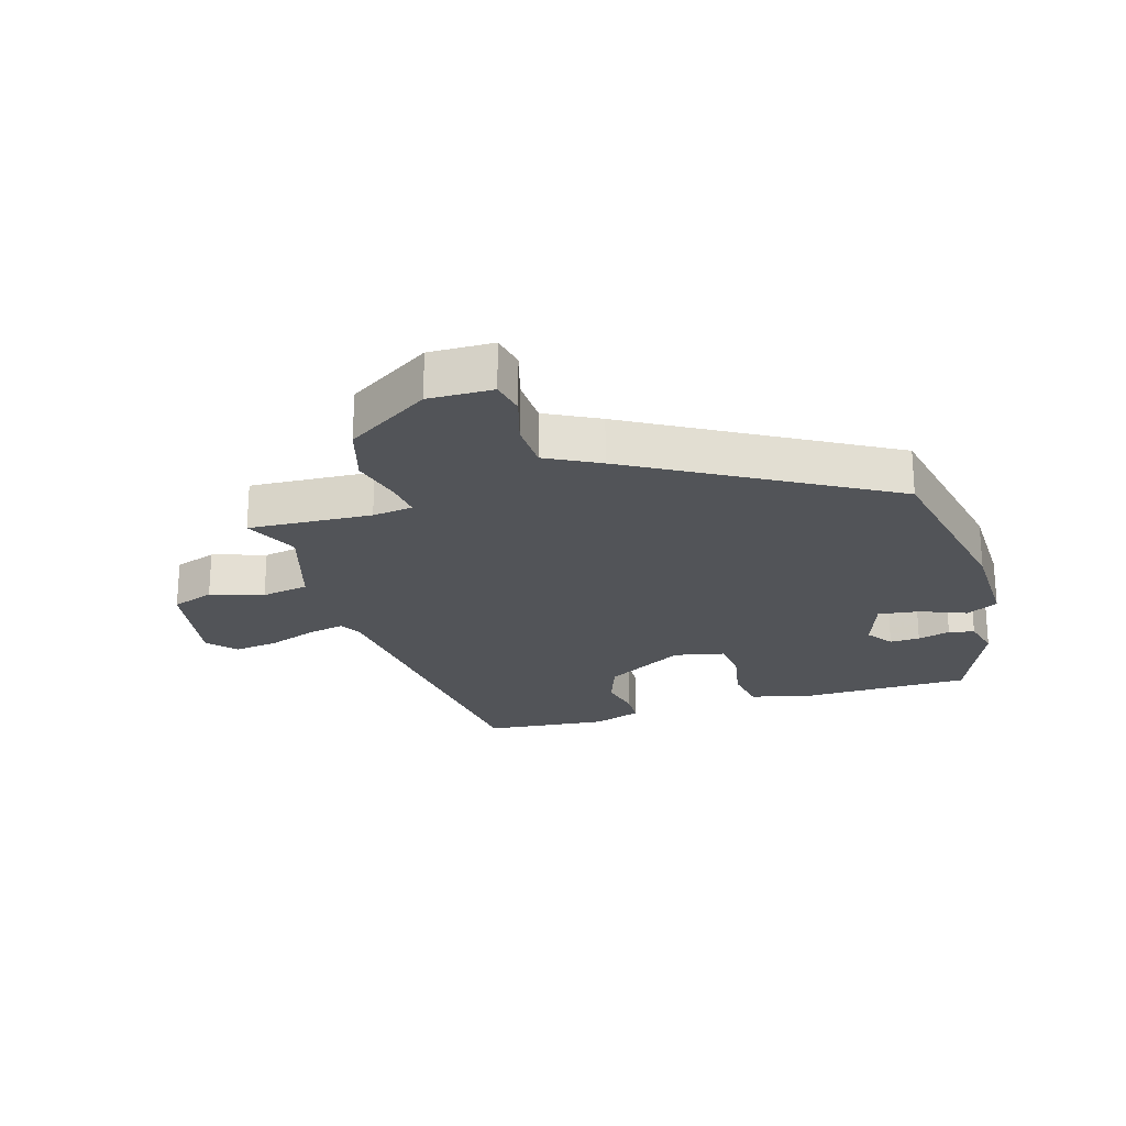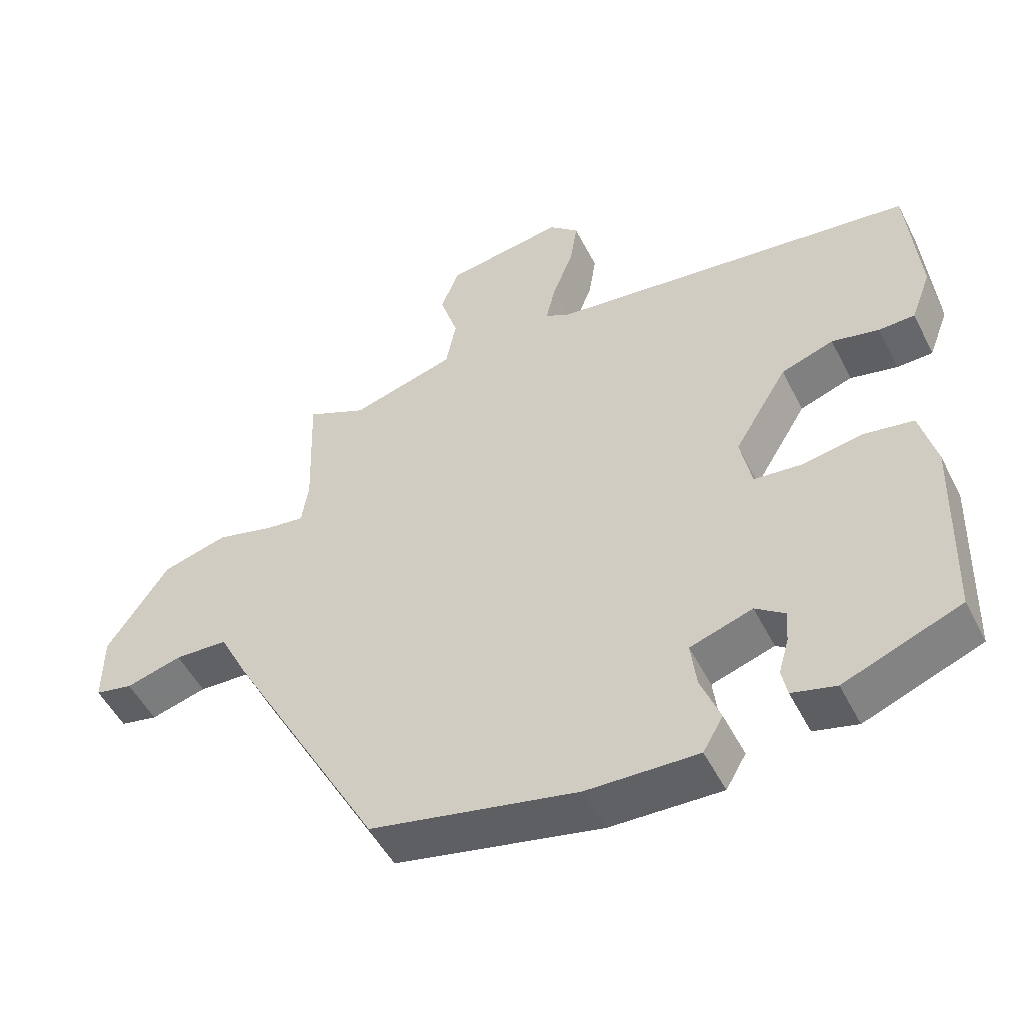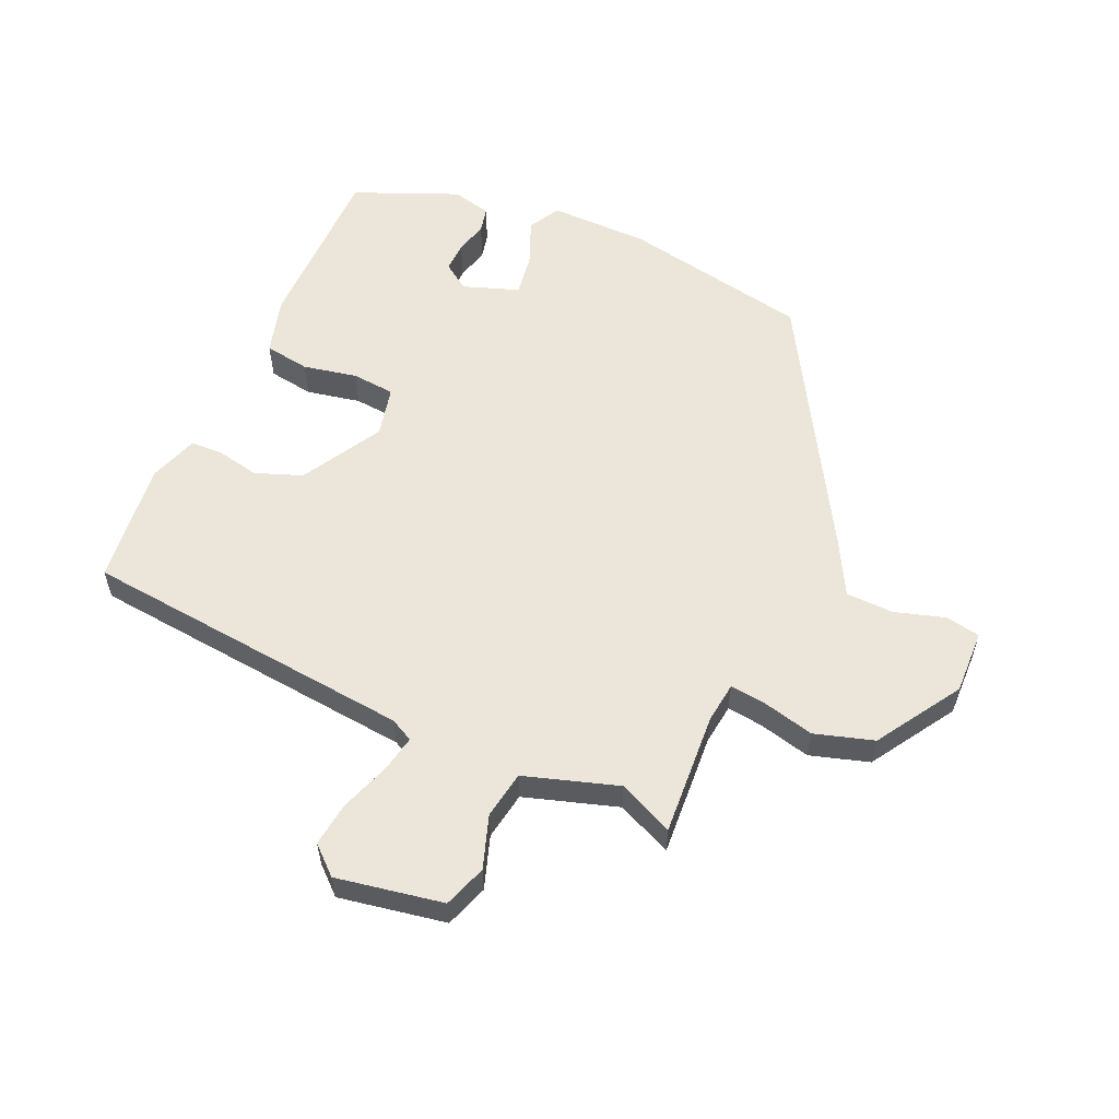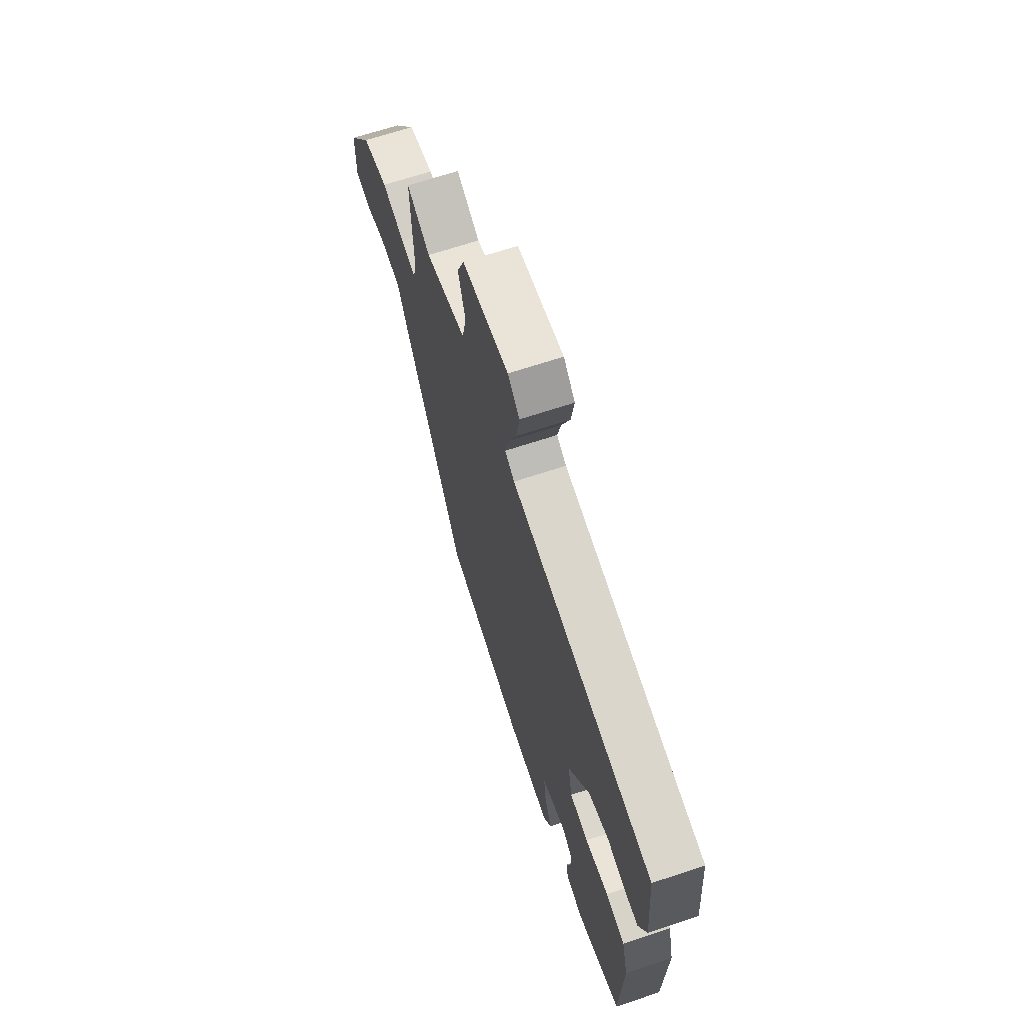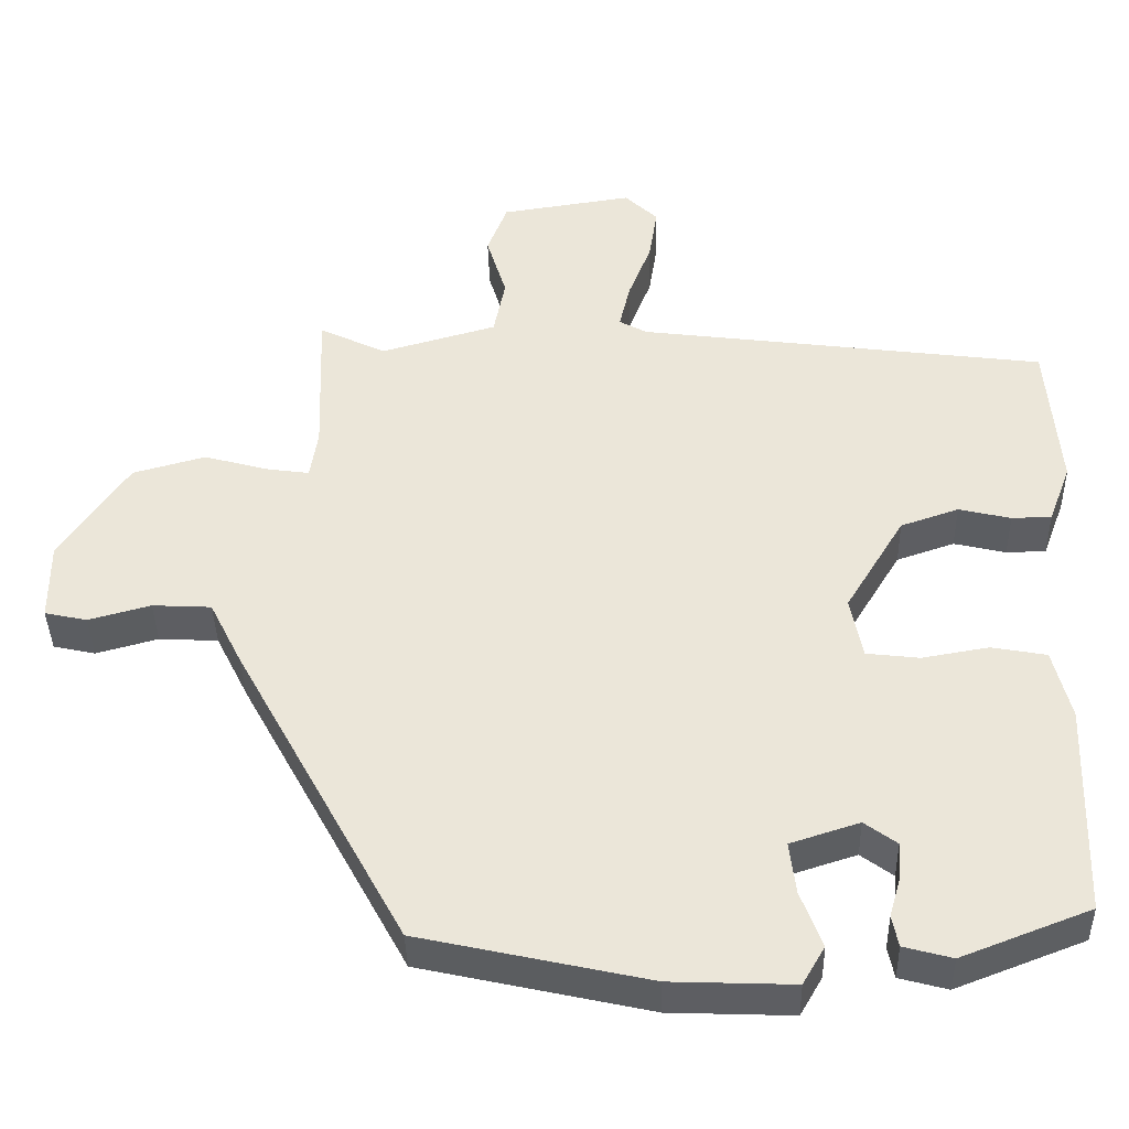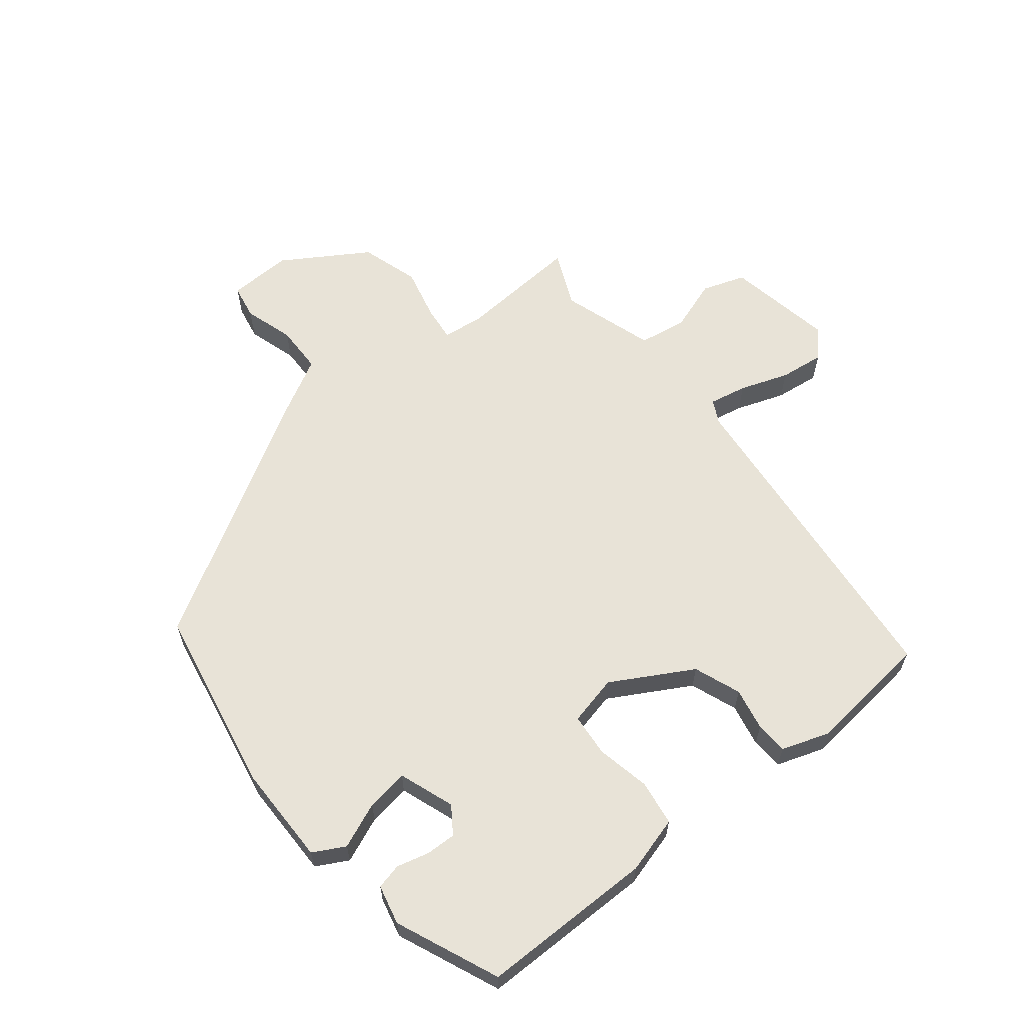
<metadata>
{"format":"obj","ext":"obj","renderer":"f3d","projection":"perspective","resolution":1024,"background":"white","views":[{"elev":-23.1,"azim":105.7,"up":"+Y"},{"elev":-51.5,"azim":-153.6,"up":"+Z"},{"elev":57.2,"azim":22.3,"up":"+Y"},{"elev":67.3,"azim":-108.4,"up":"+Z"},{"elev":-39.3,"azim":-178.7,"up":"+Z"},{"elev":62.1,"azim":-130.5,"up":"+Y"}]}
</metadata>
<code>
v 0.319 0.07 -0.483
v 0.021 0.07 -0.549
v -0.139 0.07 -0.555
v -0.168 0.07 -0.505
v -0.14 0.07 -0.431
v -0.132 0.07 -0.363
v -0.222 0.07 -0.334
v -0.264 0.07 -0.365
v -0.261 0.07 -0.413
v -0.246 0.07 -0.465
v -0.254 0.07 -0.506
v -0.317 0.07 -0.523
v -0.485 0.07 -0.458
v -0.494 0.07 -0.179
v -0.471 0.07 -0.087
v -0.399 0.07 -0.074
v -0.312 0.07 -0.089
v -0.243 0.07 -0.081
v -0.227 0.07 0
v -0.304 0.07 0.127
v -0.38 0.07 0.153
v -0.448 0.07 0.137
v -0.5 0.07 0.138
v -0.529 0.07 0.215
v -0.513 0.07 0.414
v 0.02 0.07 0.483
v 0.056 0.07 0.503
v 0.042 0.07 0.563
v 0.012 0.07 0.64
v 0.001 0.07 0.711
v 0.044 0.07 0.752
v 0.216 0.07 0.726
v 0.242 0.07 0.658
v 0.216 0.07 0.573
v 0.231 0.07 0.497
v 0.382 0.07 0.454
v 0.469 0.07 0.496
v 0.462 0.07 0.298
v 0.472 0.07 0.233
v 0.528 0.07 0.241
v 0.612 0.07 0.264
v 0.707 0.07 0.238
v 0.796 0.07 0.105
v 0.796 0.07 0.002
v 0.741 0.07 -0.01
v 0.66 0.07 0.012
v 0.583 0.07 0.008
v 0.54 0.07 -0.078
v 0.319 0 -0.483
v 0.021 0 -0.549
v -0.139 0 -0.555
v -0.168 0 -0.505
v -0.14 0 -0.431
v -0.132 0 -0.363
v -0.222 0 -0.334
v -0.264 0 -0.365
v -0.261 0 -0.413
v -0.246 0 -0.465
v -0.254 0 -0.506
v -0.317 0 -0.523
v -0.485 0 -0.458
v -0.494 0 -0.179
v -0.471 0 -0.087
v -0.399 0 -0.074
v -0.312 0 -0.089
v -0.243 0 -0.081
v -0.227 0 0
v -0.304 0 0.127
v -0.38 0 0.153
v -0.448 0 0.137
v -0.5 0 0.138
v -0.529 0 0.215
v -0.513 0 0.414
v 0.02 0 0.483
v 0.056 0 0.503
v 0.042 0 0.563
v 0.012 0 0.64
v 0.001 0 0.711
v 0.044 0 0.752
v 0.216 0 0.726
v 0.242 0 0.658
v 0.216 0 0.573
v 0.231 0 0.497
v 0.382 0 0.454
v 0.469 0 0.496
v 0.462 0 0.298
v 0.472 0 0.233
v 0.528 0 0.241
v 0.612 0 0.264
v 0.707 0 0.238
v 0.796 0 0.105
v 0.796 0 0.002
v 0.741 0 -0.01
v 0.66 0 0.012
v 0.583 0 0.008
v 0.54 0 -0.078
f 47 48 1 2
f 43 44 45 46
f 43 46 47
f 40 41 42 43
f 39 40 43 47
f 36 37 38
f 35 36 38 39
f 31 32 33 34
f 31 34 35
f 28 29 30 31
f 27 28 31 35
f 26 27 35 39
f 21 22 23 24
f 20 21 24 25
f 14 15 16 17
f 14 17 18
f 13 14 18
f 12 13 18
f 9 10 11 12
f 8 9 12
f 8 12 18 19
f 2 3 4 5
f 2 5 6
f 47 2 6
f 39 47 6 7
f 20 25 26 39
f 19 20 39
f 7 8 19 39
f 50 49 96 95
f 94 93 92 91
f 95 94 91
f 91 90 89 88
f 95 91 88 87
f 86 85 84
f 87 86 84 83
f 82 81 80 79
f 83 82 79
f 79 78 77 76
f 83 79 76 75
f 87 83 75 74
f 72 71 70 69
f 73 72 69 68
f 65 64 63 62
f 66 65 62
f 66 62 61
f 66 61 60
f 60 59 58 57
f 60 57 56
f 67 66 60 56
f 53 52 51 50
f 54 53 50
f 54 50 95
f 55 54 95 87
f 87 74 73 68
f 87 68 67
f 87 67 56 55
f 1 49 50 2
f 2 50 51 3
f 3 51 52 4
f 4 52 53 5
f 5 53 54 6
f 6 54 55 7
f 7 55 56 8
f 8 56 57 9
f 9 57 58 10
f 10 58 59 11
f 11 59 60 12
f 12 60 61 13
f 13 61 62 14
f 14 62 63 15
f 15 63 64 16
f 16 64 65 17
f 17 65 66 18
f 18 66 67 19
f 19 67 68 20
f 20 68 69 21
f 21 69 70 22
f 22 70 71 23
f 23 71 72 24
f 24 72 73 25
f 25 73 74 26
f 26 74 75 27
f 27 75 76 28
f 28 76 77 29
f 29 77 78 30
f 30 78 79 31
f 31 79 80 32
f 32 80 81 33
f 33 81 82 34
f 34 82 83 35
f 35 83 84 36
f 36 84 85 37
f 37 85 86 38
f 38 86 87 39
f 39 87 88 40
f 40 88 89 41
f 41 89 90 42
f 42 90 91 43
f 43 91 92 44
f 44 92 93 45
f 45 93 94 46
f 46 94 95 47
f 47 95 96 48
f 48 96 49 1

</code>
